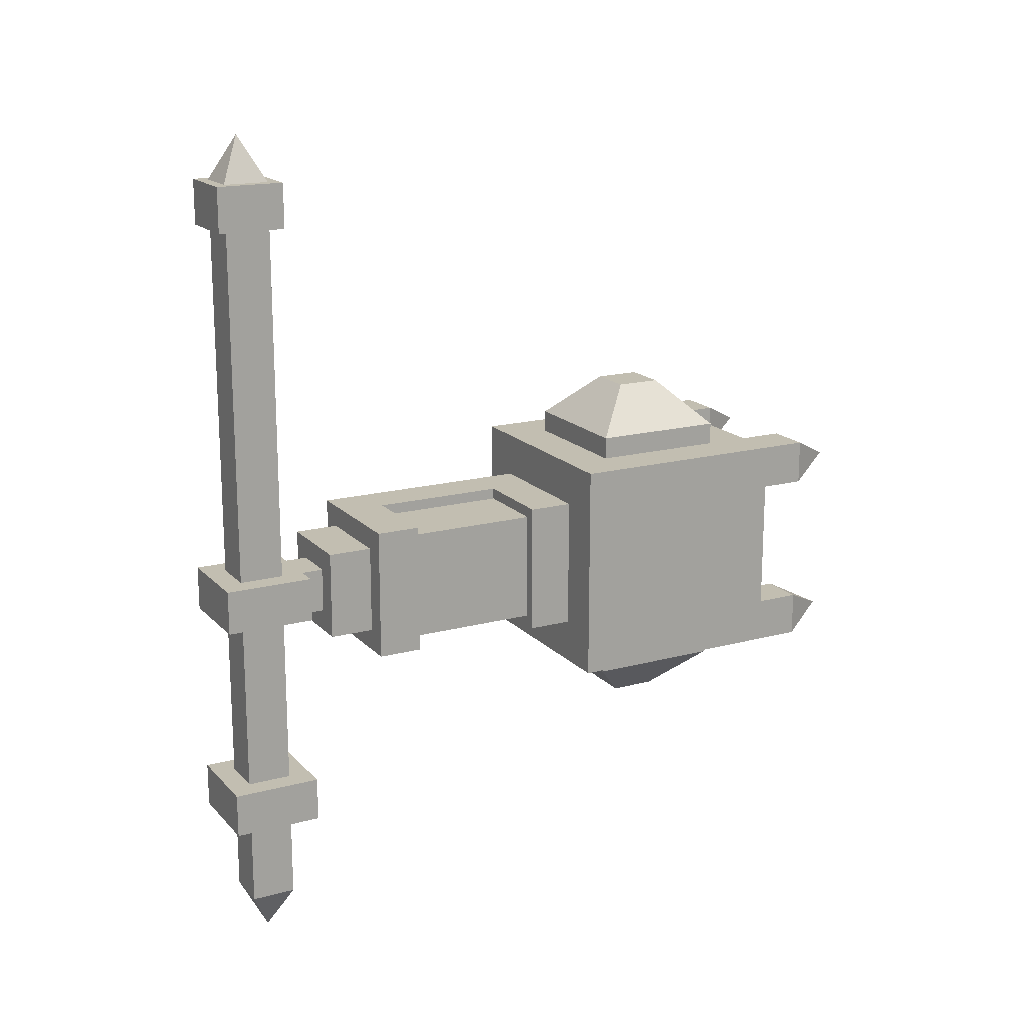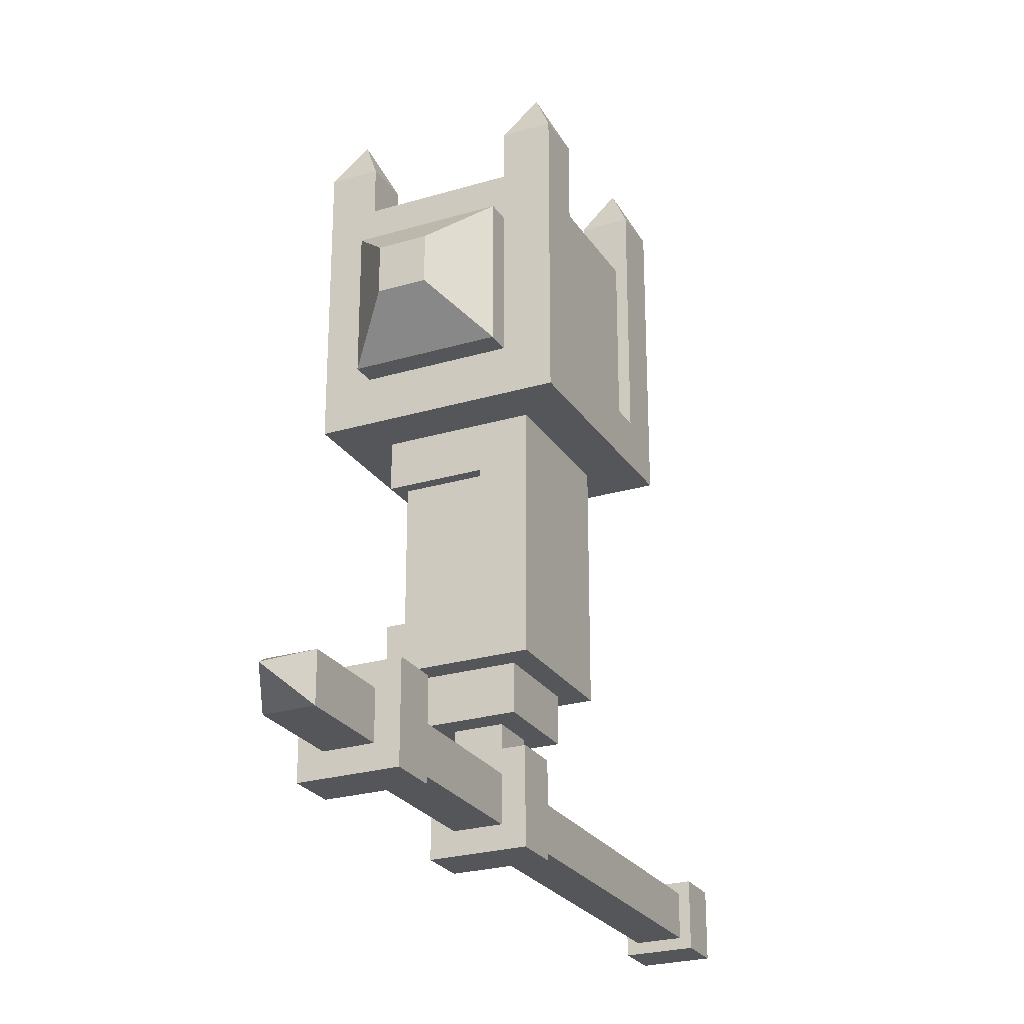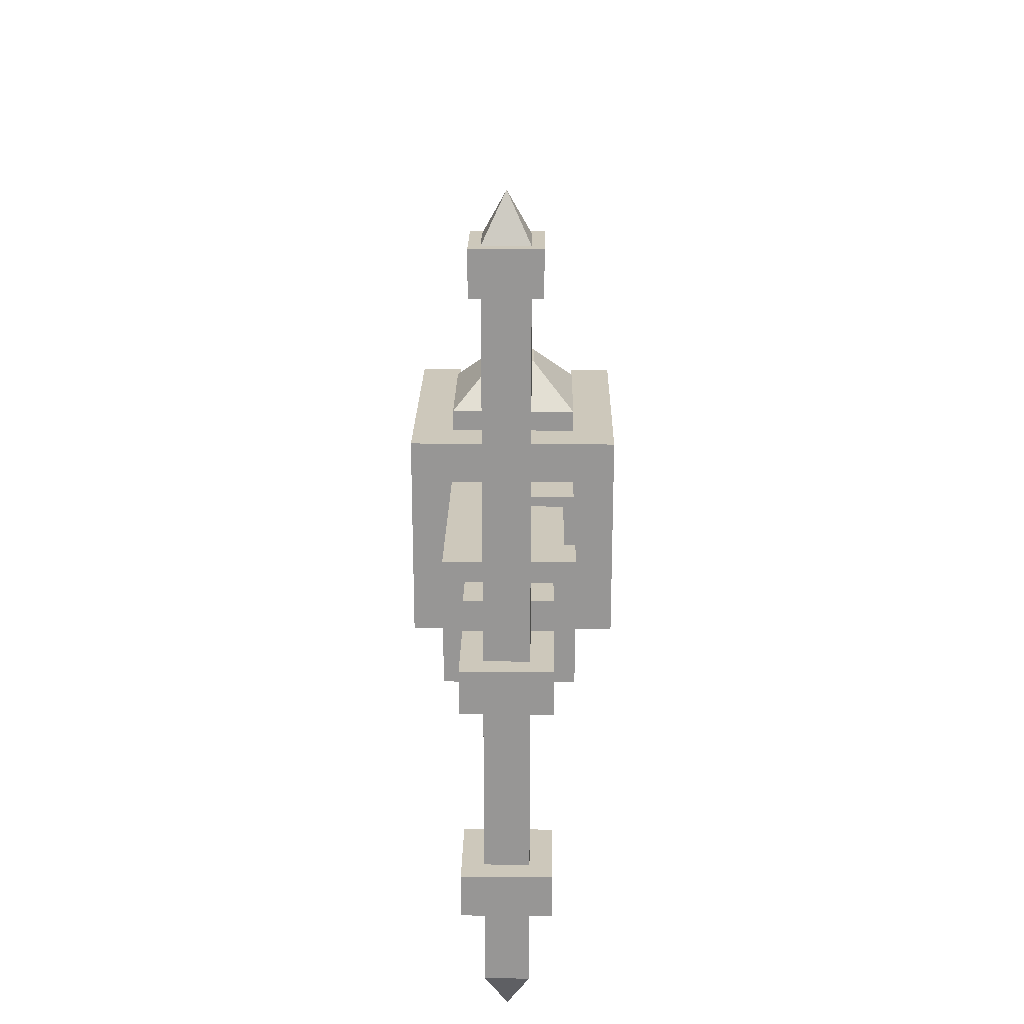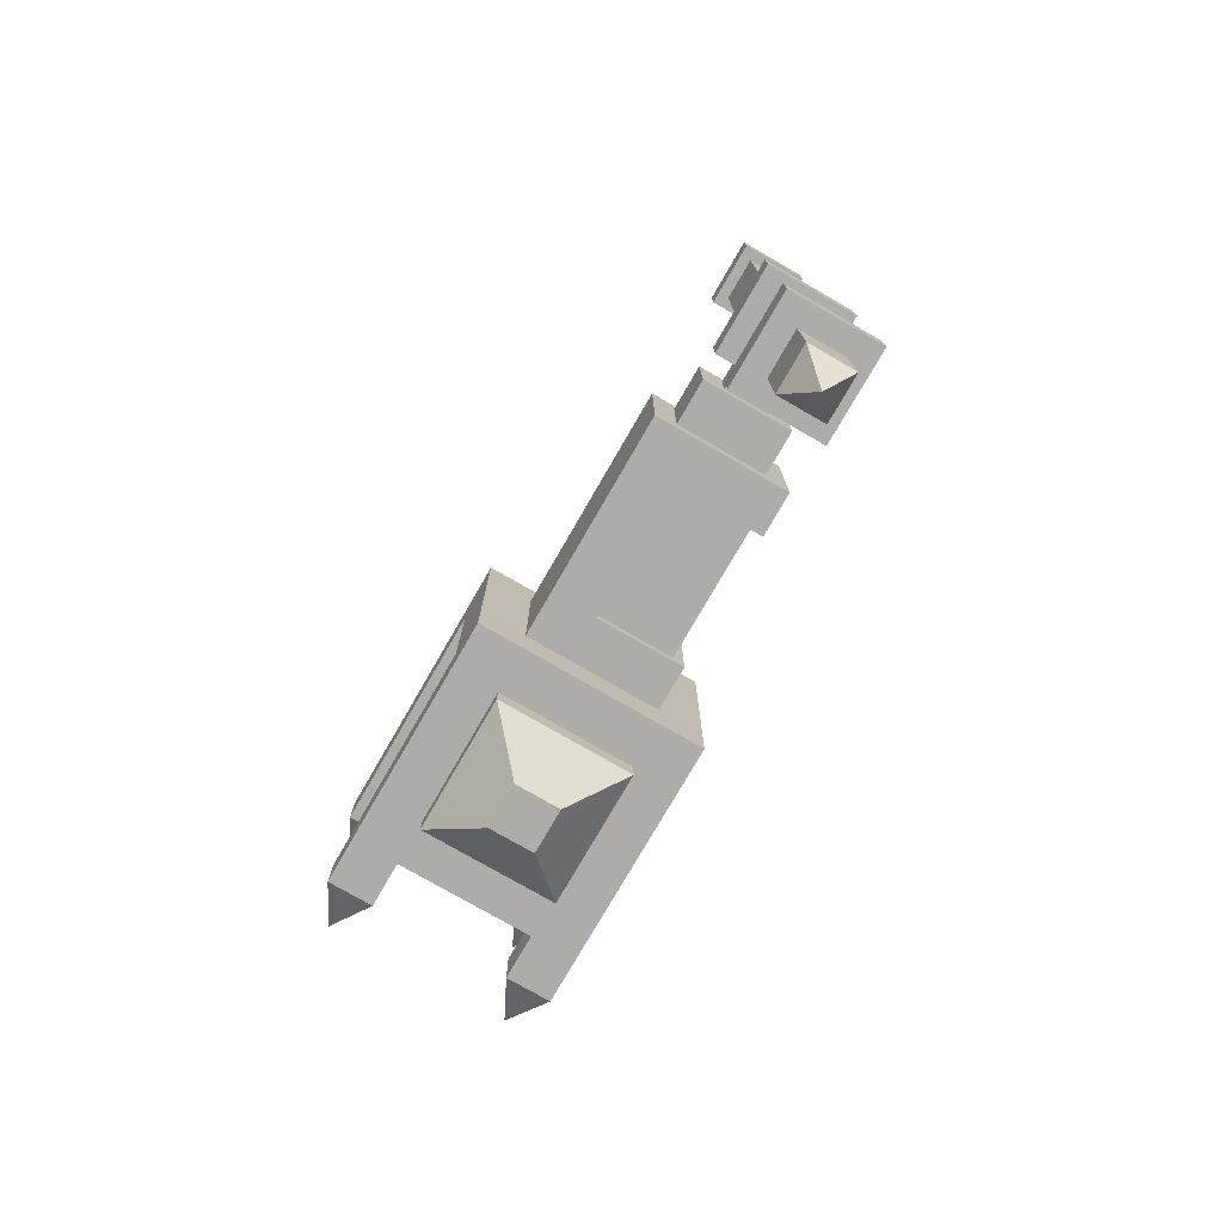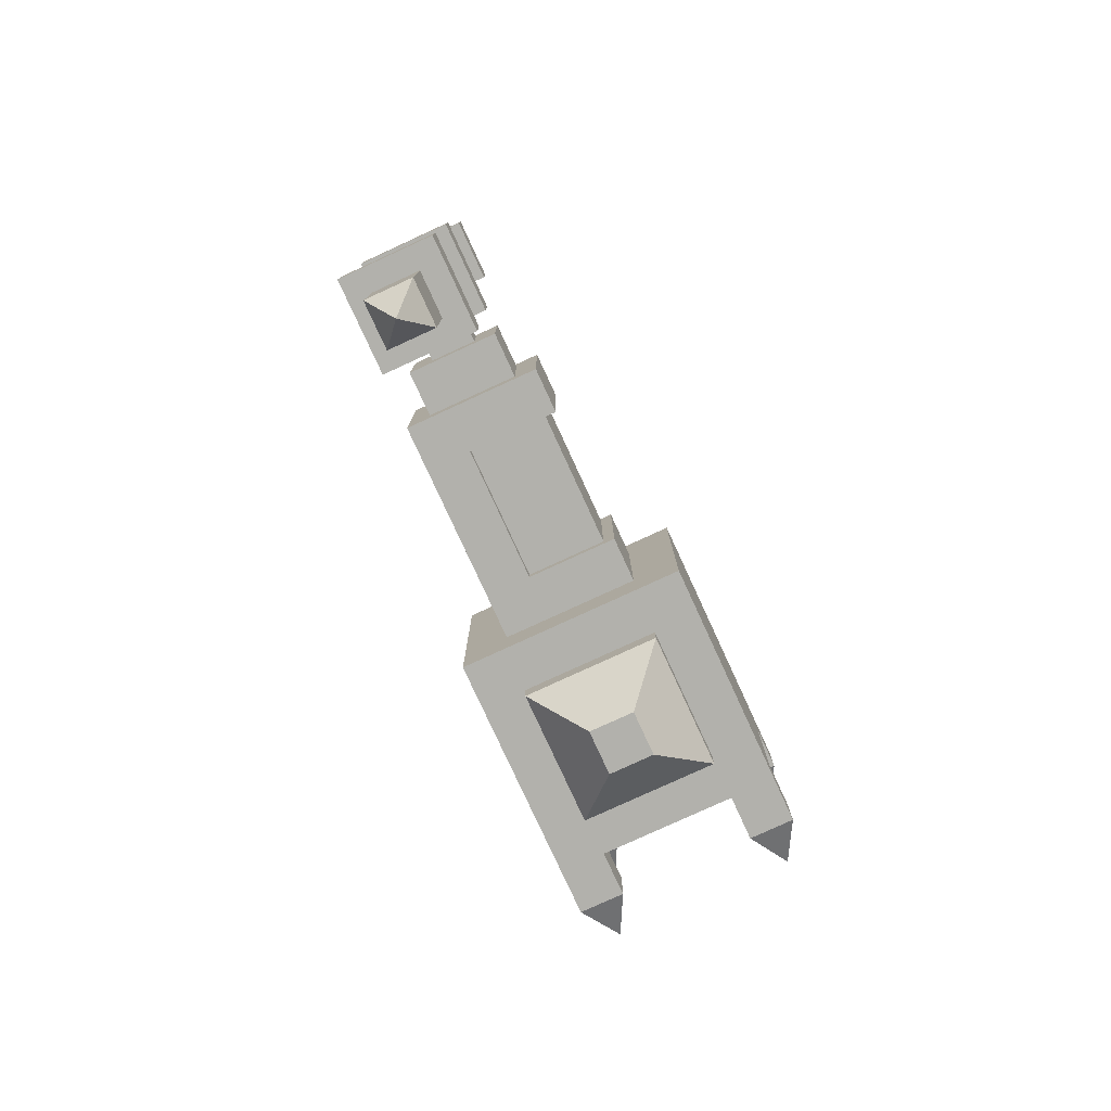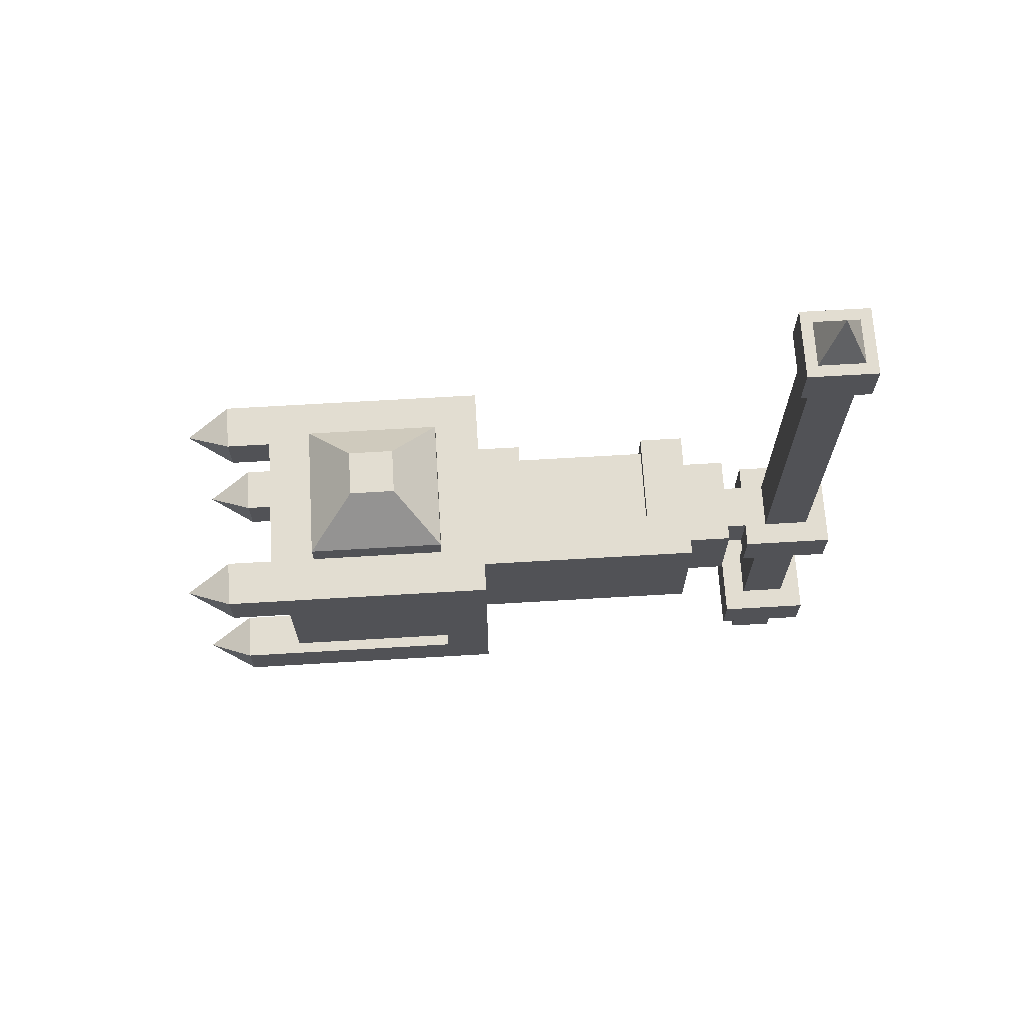
<metadata>
{"format":"obj","ext":"obj","renderer":"f3d","projection":"perspective","resolution":1024,"background":"white","views":[{"elev":17.1,"azim":61.9,"up":"+Z"},{"elev":-25.4,"azim":-154.4,"up":"+Y"},{"elev":21.9,"azim":0.9,"up":"+Z"},{"elev":-76.8,"azim":-30.0,"up":"+Z"},{"elev":-78.9,"azim":24.7,"up":"+Z"},{"elev":68.5,"azim":-93.4,"up":"+Z"}]}
</metadata>
<code>
o ARM_LEFT_DECO_IRON_Cube.151
v -0.4375 1.062 0.125
v -0.4375 1.25 0.125
v -0.5 1.125 0.25
v -0.5 1.188 0.25
v -0.625 1.062 0.125
v -0.625 1.25 0.125
v -0.5625 1.125 0.25
v -0.5625 1.188 0.25
v -0.4375 1.25 0.1875
v -0.4375 1.062 0.1875
v -0.625 1.062 0.1875
v -0.625 1.25 0.1875
v -0.4375 1.062 -0.125
v -0.4375 1.25 -0.125
v -0.5 1.125 -0.25
v -0.5 1.188 -0.25
v -0.625 1.062 -0.125
v -0.625 1.25 -0.125
v -0.5625 1.125 -0.25
v -0.5625 1.188 -0.25
v -0.4375 1.25 -0.1875
v -0.4375 1.062 -0.1875
v -0.625 1.062 -0.1875
v -0.625 1.25 -0.1875
v -0.625 1.312 -0.09375
v -0.625 1.375 -0.09375
v -0.625 1.312 -0.1562
v -0.625 1.375 -0.1562
v -0.6875 1.312 -0.09375
v -0.6875 1.375 -0.09375
v -0.6875 1.312 -0.1562
v -0.6875 1.375 -0.1562
v -0.6562 1.438 -0.125
v -0.375 1.312 -0.09375
v -0.375 1.375 -0.09375
v -0.375 1.312 -0.1562
v -0.375 1.375 -0.1562
v -0.4375 1.312 -0.09375
v -0.4375 1.375 -0.09375
v -0.4375 1.312 -0.1562
v -0.4375 1.375 -0.1562
v -0.4062 1.438 -0.125
v -0.625 1.312 0.09375
v -0.625 1.375 0.09375
v -0.625 1.312 0.1562
v -0.625 1.375 0.1562
v -0.6875 1.312 0.09375
v -0.6875 1.375 0.09375
v -0.6875 1.312 0.1562
v -0.6875 1.375 0.1562
v -0.6562 1.438 0.125
v -0.375 1.312 0.09375
v -0.375 1.375 0.09375
v -0.375 1.312 0.1562
v -0.375 1.375 0.1562
v -0.4375 1.312 0.09375
v -0.4375 1.375 0.09375
v -0.4375 1.312 0.1562
v -0.4375 1.375 0.1562
v -0.4062 1.438 0.125
f 1 2 9 10
f 3 4 8 7
f 11 12 6 5
f 10 11 5 1
f 12 9 2 6
f 4 3 10 9
f 3 7 11 10
f 8 4 9 12
f 7 8 12 11
f 13 22 21 14
f 15 19 20 16
f 23 17 18 24
f 22 13 17 23
f 24 18 14 21
f 16 21 22 15
f 15 22 23 19
f 20 24 21 16
f 19 23 24 20
f 25 27 28 26
f 27 31 32 28
f 31 29 30 32
f 29 25 26 30
f 32 33 28
f 28 33 26
f 26 33 30
f 30 33 32
f 34 36 37 35
f 36 40 41 37
f 40 38 39 41
f 38 34 35 39
f 41 42 37
f 37 42 35
f 35 42 39
f 39 42 41
f 43 44 46 45
f 45 46 50 49
f 49 50 48 47
f 47 48 44 43
f 50 46 51
f 46 44 51
f 44 48 51
f 48 50 51
f 52 53 55 54
f 54 55 59 58
f 58 59 57 56
f 56 57 53 52
f 59 55 60
f 55 53 60
f 53 57 60
f 57 59 60
o ARM_LEFT_CASTER_Cube.000
v -0.375 1 0.1562
v -0.375 1.312 0.1562
v -0.6875 1 0.1562
v -0.6875 1.312 0.1562
v -0.375 1 -0.1562
v -0.375 1.312 -0.1562
v -0.6875 1 -0.1562
v -0.6875 1.312 -0.1562
v -0.4375 1 0.09375
v -0.625 1 0.09375
v -0.4375 1 -0.09375
v -0.625 1 -0.09375
v -0.6875 1.062 0.09375
v -0.6719 1.297 -0.09375
v -0.6719 1.297 0.09375
v -0.6875 1.062 -0.09375
v -0.4375 1.312 0.09375
v -0.4375 1.312 -0.09375
v -0.4375 1.297 0.09375
v -0.4375 1.297 -0.09375
v -0.6875 1.312 -0.09375
v -0.6875 1.312 0.09375
v -0.6719 1.062 -0.09375
v -0.6719 1.062 0.09375
v -0.4531 0.75 -0.07812
v -0.4531 0.9375 -0.07812
v -0.5625 0.9375 0.09375
v -0.5625 0.75 0.09375
v -0.5625 0.75 -0.09375
v -0.5625 0.9375 -0.09375
v -0.4531 0.9375 0.07812
v -0.4531 0.75 0.07812
v -0.5625 0.75 -0.07812
v -0.5625 0.9375 -0.07812
v -0.4375 0.9375 -0.09375
v -0.4375 0.75 -0.09375
v -0.4375 0.9375 0.09375
v -0.4375 0.75 0.09375
v -0.5625 0.9375 0.07812
v -0.5625 0.75 0.07812
v -0.625 0.6875 0.09375
v -0.4375 0.6875 0.09375
v -0.625 0.6875 -0.09375
v -0.4375 0.6875 -0.09375
v -0.6719 1.297 -0.09375
v -0.6719 1.297 0.09375
v -0.4375 1.297 0.09375
v -0.4375 1.297 -0.09375
v -0.6719 1.062 -0.09375
v -0.6719 1.062 0.09375
v -0.4688 0.6875 0.0625
v -0.5938 0.6875 0.0625
v -0.4688 0.6875 -0.0625
v -0.5938 0.6875 -0.0625
v -0.4531 0.75 -0.07812
v -0.4531 0.9375 -0.07812
v -0.4531 0.9375 0.07812
v -0.4531 0.75 0.07812
v -0.5625 0.75 -0.07812
v -0.5625 0.9375 -0.07812
v -0.5625 0.9375 0.07812
v -0.5625 0.75 0.07812
v -0.5938 0.625 0.0625
v -0.4688 0.625 0.0625
v -0.5938 0.625 -0.0625
v -0.4688 0.625 -0.0625
v -0.5 0.5938 0.03125
v -0.5 0.6562 0.03125
v -0.5625 0.5938 0.03125
v -0.5625 0.6562 0.03125
v -0.5 0.5938 -0.03125
v -0.5 0.6562 -0.03125
v -0.5625 0.5938 -0.03125
v -0.5625 0.6562 -0.03125
v -0.4688 0.4688 0.03125
v -0.4688 0.5938 0.03125
v -0.5938 0.4688 0.03125
v -0.5938 0.5938 0.03125
v -0.4688 0.4688 -0.03125
v -0.4688 0.5938 -0.03125
v -0.5938 0.4688 -0.03125
v -0.5938 0.5938 -0.03125
v -0.5 0.5 0.5312
v -0.5 0.5625 0.5312
v -0.5625 0.5 0.5312
v -0.5625 0.5625 0.5312
v -0.5 0.5 -0.2812
v -0.5 0.5625 -0.2812
v -0.5625 0.5 -0.2812
v -0.5625 0.5625 -0.2812
v -0.4688 0.4688 -0.2812
v -0.4688 0.5938 -0.2812
v -0.5938 0.4688 -0.2812
v -0.5938 0.5938 -0.2812
v -0.4688 0.4688 -0.3438
v -0.4688 0.5938 -0.3438
v -0.5938 0.4688 -0.3438
v -0.5938 0.5938 -0.3438
v -0.5 0.5 -0.3438
v -0.5 0.5625 -0.3438
v -0.5625 0.5 -0.3438
v -0.5625 0.5625 -0.3438
v -0.5 0.5 -0.4688
v -0.5 0.5625 -0.4688
v -0.5625 0.5 -0.4688
v -0.5625 0.5625 -0.4688
v -0.5312 0.5312 -0.5312
v -0.4844 0.4844 0.5938
v -0.4844 0.5781 0.5938
v -0.5781 0.4844 0.5938
v -0.5781 0.5781 0.5938
v -0.4844 0.4844 0.5312
v -0.4844 0.5781 0.5312
v -0.5781 0.4844 0.5312
v -0.5781 0.5781 0.5312
v -0.5312 0.5312 0.6562
v -0.5 0.5 0.5938
v -0.5 0.5625 0.5938
v -0.5625 0.5 0.5938
v -0.5625 0.5625 0.5938
v -0.5625 0.5 -0.03125
v -0.5625 0.5 0.03125
v -0.5625 0.5625 0.03125
v -0.5625 0.5625 -0.03125
v -0.5 0.5 0.03125
v -0.5 0.5 -0.03125
v -0.5 0.5625 -0.03125
v -0.5 0.5625 0.03125
f 61 62 64 63
f 64 82 73 63
f 67 68 66 65
f 65 66 62 61
f 68 81 78 66
f 63 67 65 61
f 101 102 98 88
f 101 70 72 103
f 71 95 90 72
f 68 67 76 81
f 82 77 79 75
f 67 63 73 76
f 62 66 78 77
f 64 62 77 82
f 77 78 80 79
f 76 73 84 83
f 78 81 74 80
f 81 76 83 74
f 73 82 75 84
f 97 87 99 91
f 70 101 88 87
f 103 72 90 89
f 104 103 89 96
f 95 97 91 86
f 98 96 85 92
f 90 95 86 94
f 89 90 94 93
f 102 104 96 98
f 96 89 93 85
f 69 97 95 71
f 87 88 100 99
f 69 70 87 97
f 88 98 92 100
f 101 103 104 102
f 127 128 130 129
f 129 130 134 133
f 133 134 132 131
f 131 132 128 127
f 150 184 187 148
f 183 146 144 188
f 145 182 185 143
f 181 149 147 186
f 147 148 187 186
f 185 188 144 143
f 145 146 183 182
f 181 184 150 149
f 115 119 120 116
f 113 111 124 126
f 107 108 105 106
f 109 110 106 105
f 115 116 117 118
f 118 117 121 122
f 123 125 126 124
f 112 114 125 123
f 114 113 126 125
f 111 112 123 124
f 135 136 138 137
f 137 138 142 141
f 141 142 140 139
f 139 140 136 135
f 137 141 139 135
f 142 138 136 140
f 151 152 154 153
f 153 154 158 157
f 157 158 156 155
f 155 156 152 151
f 153 157 155 151
f 158 154 152 156
f 168 169 171 170
f 170 171 175 174
f 174 175 173 172
f 172 173 169 168
f 170 174 172 168
f 175 171 169 173
f 161 162 166 165
f 165 166 167
f 163 164 160 159
f 161 165 163 159
f 166 162 160 164
f 164 163 167
f 163 165 167
f 166 164 167
f 176 180 179
f 177 178 176
f 176 179 177
f 180 176 178

</code>
